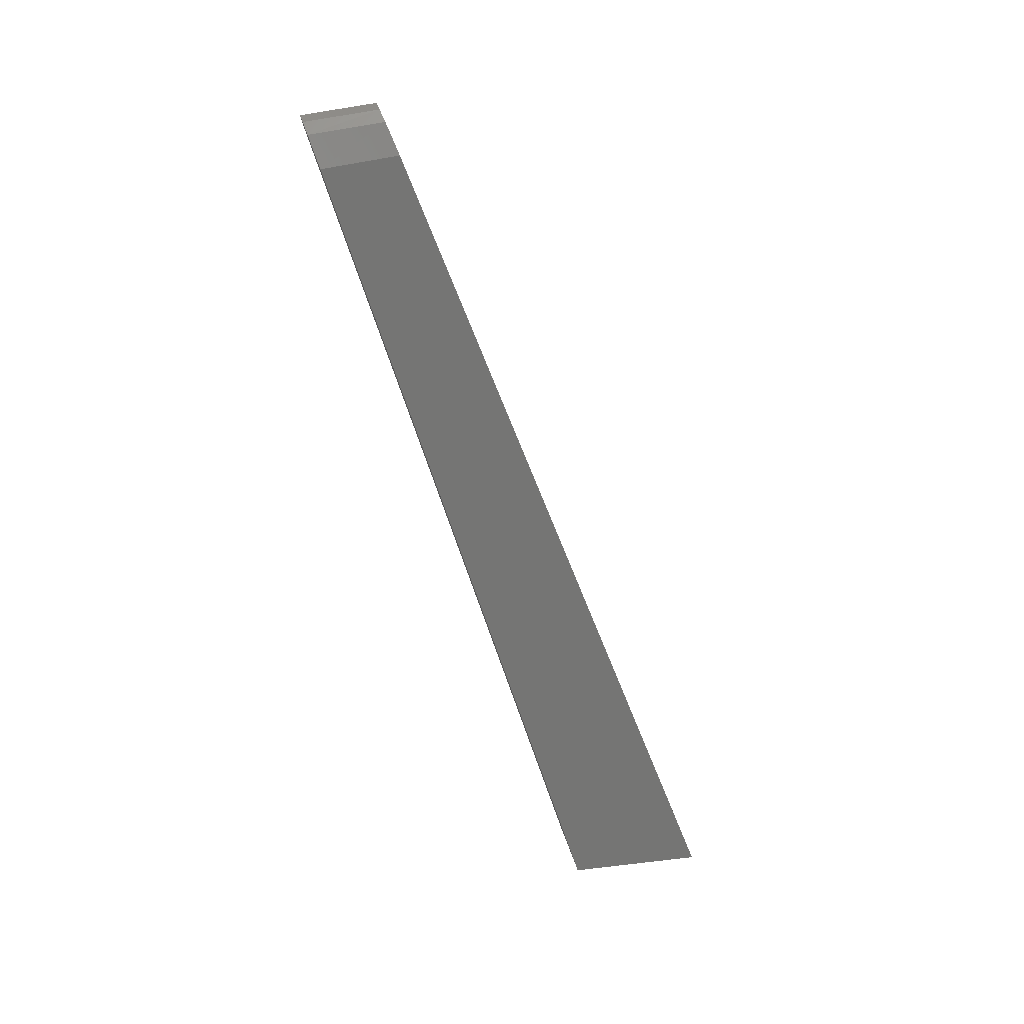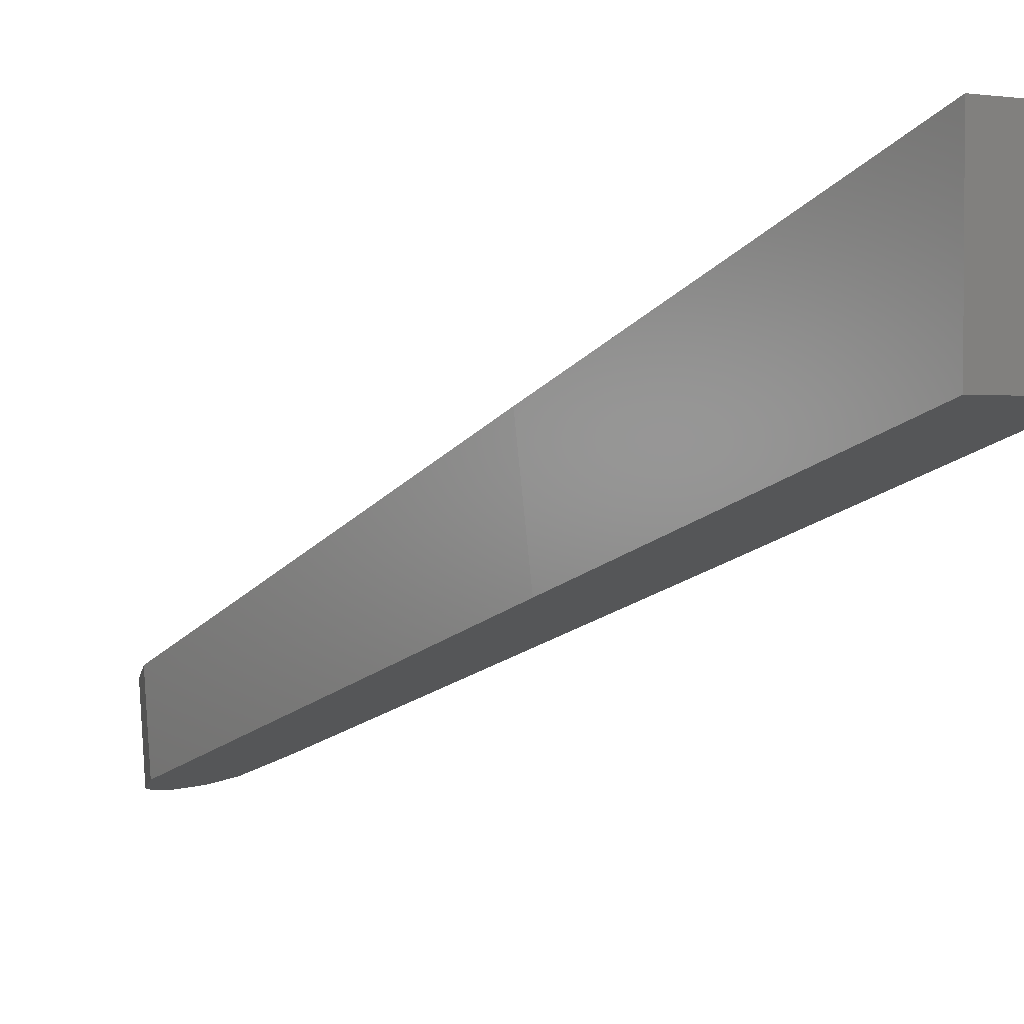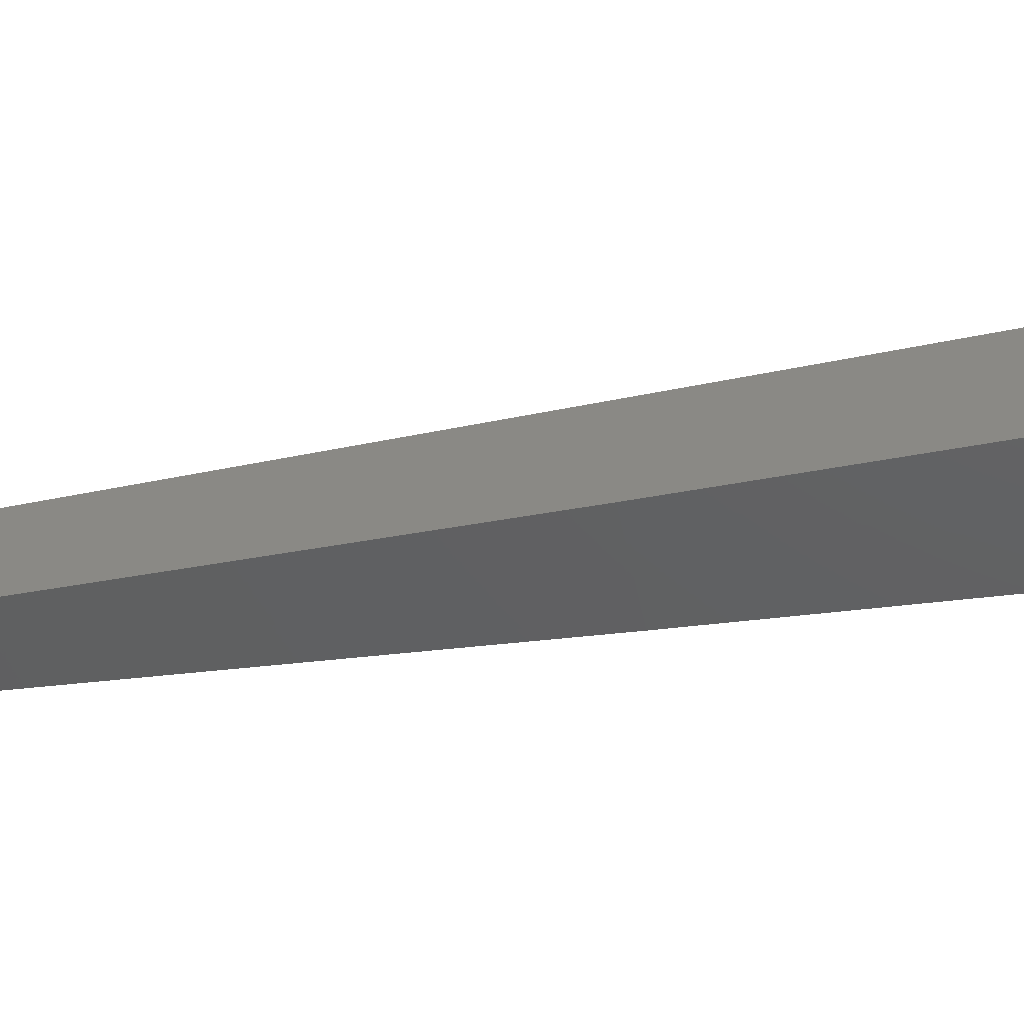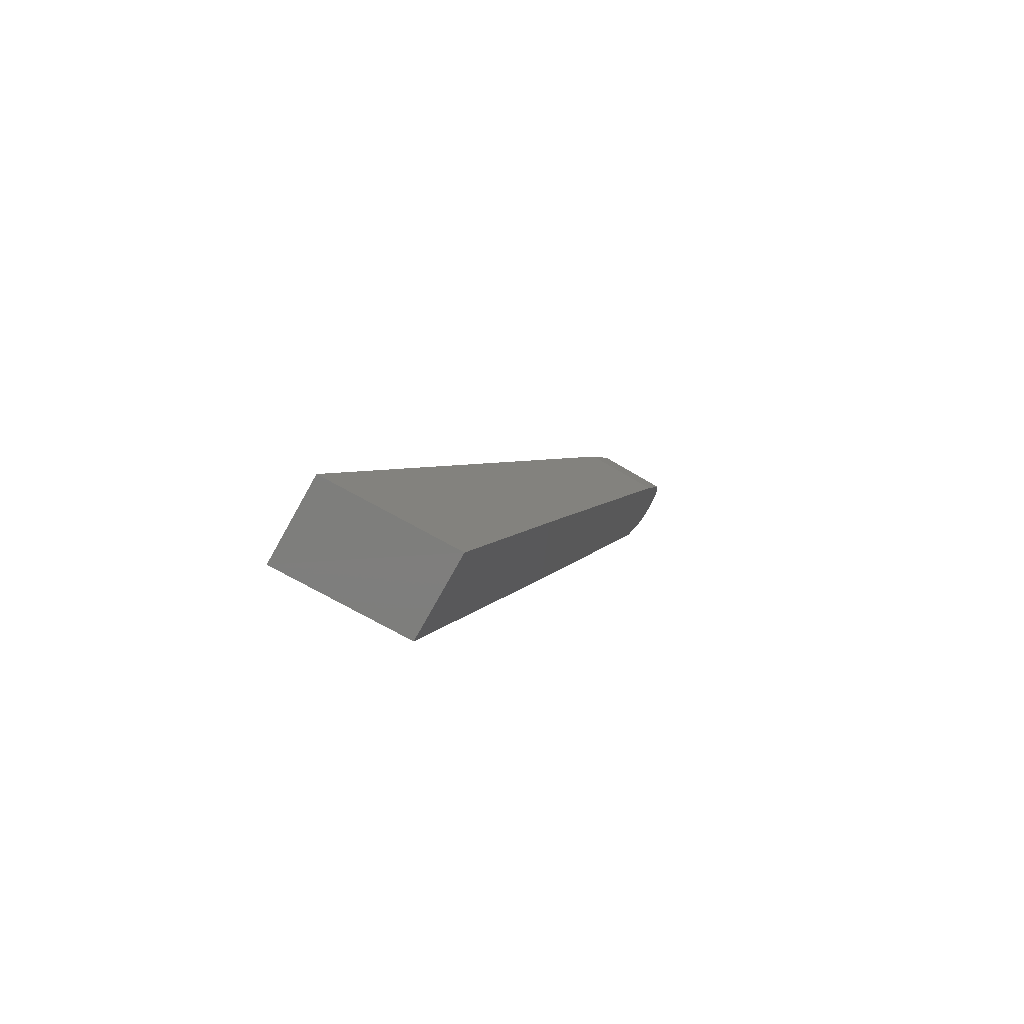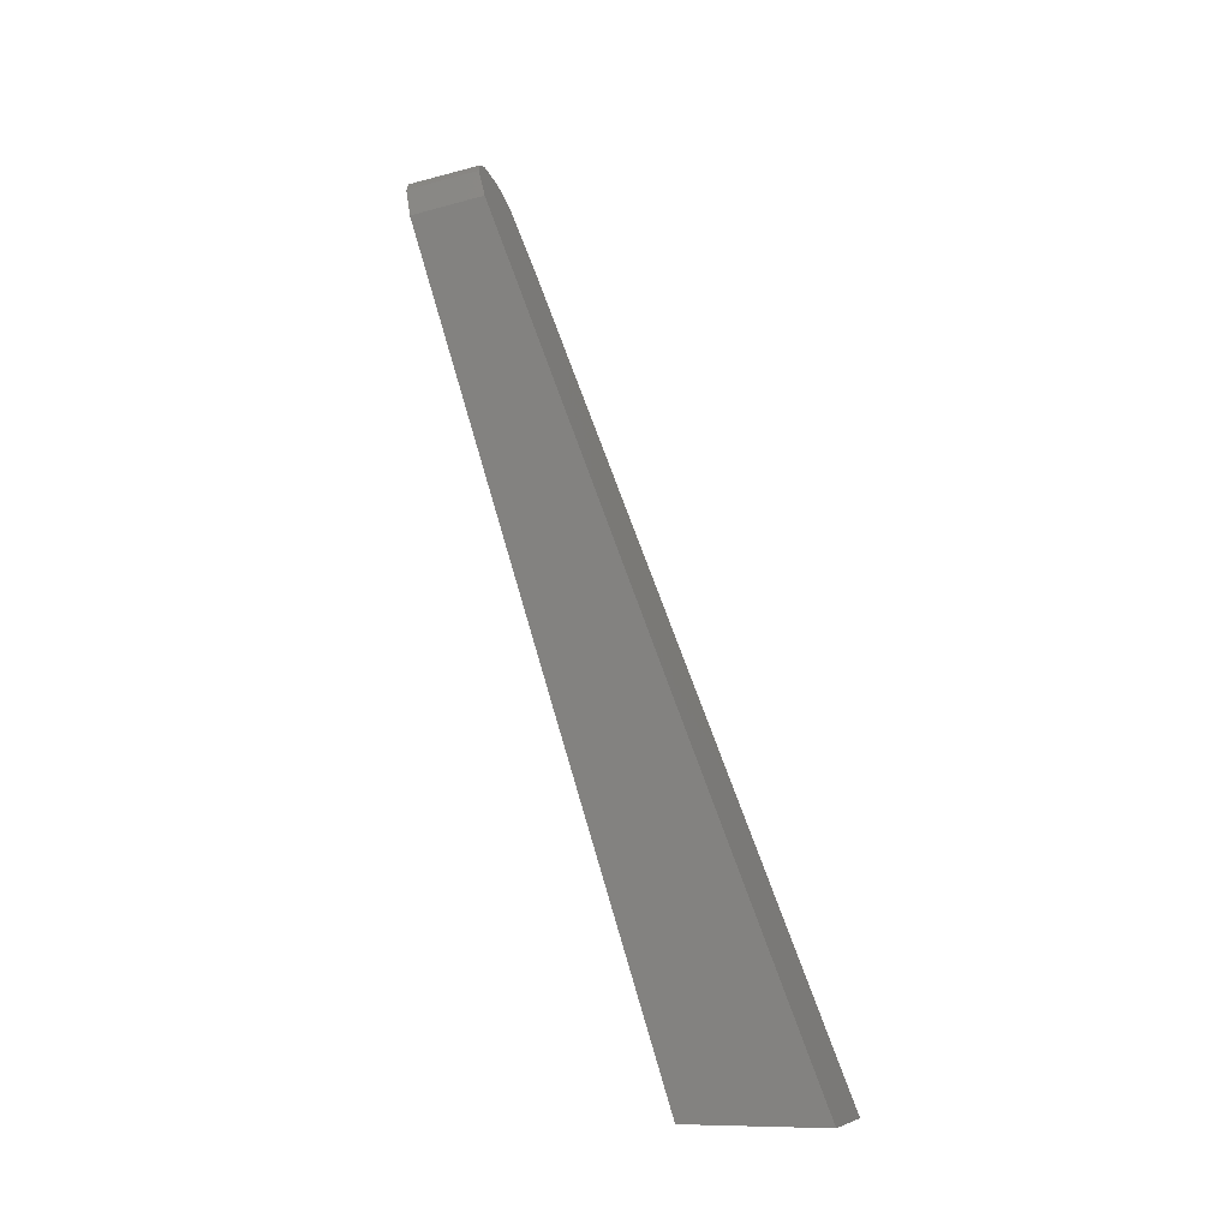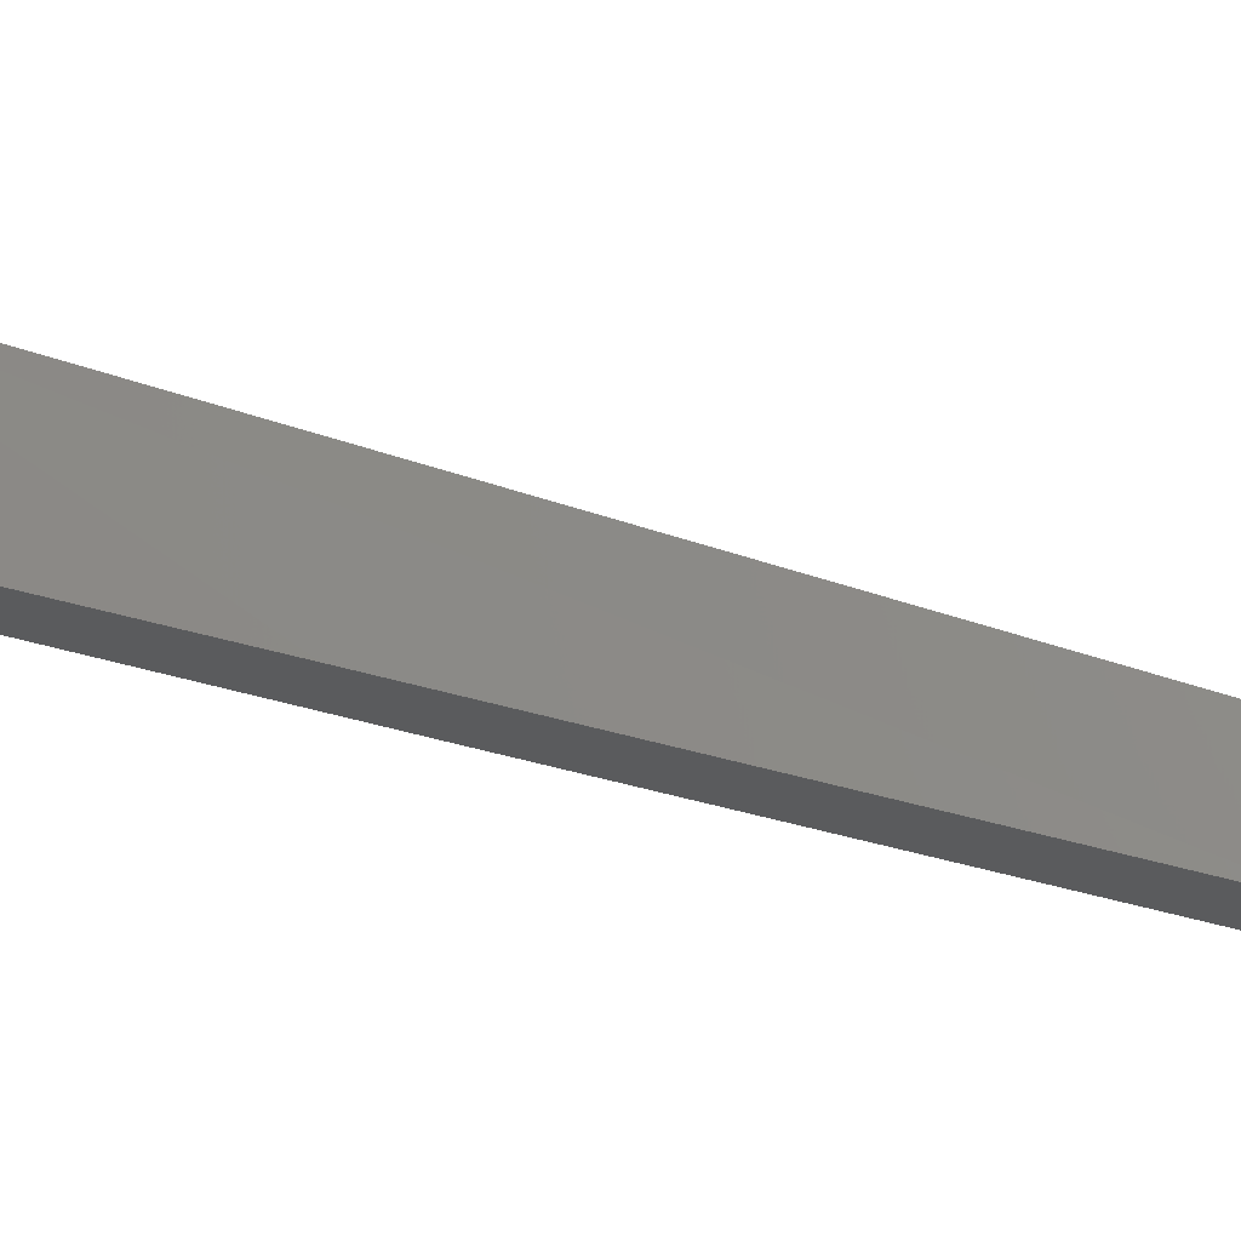
<metadata>
{"format":"stl","ext":"stl","renderer":"f3d","projection":"perspective","resolution":1024,"background":"white","views":[{"elev":23.4,"azim":79.3,"up":"+Z"},{"elev":2.3,"azim":146.5,"up":"+Y"},{"elev":47.2,"azim":97.9,"up":"+Y"},{"elev":-76.5,"azim":-118.6,"up":"+Z"},{"elev":-9.3,"azim":110.1,"up":"+Z"},{"elev":-21.5,"azim":-78.9,"up":"+Y"}]}
</metadata>
<code>
# stl→obj: 21 verts, 38 faces
v 0.03384 -0.5828 0.1746
v 0.03278 -0.6443 0.3688
v 0.02954 -0.7257 0.6254
v 0.02316 -0.731 0.6422
v 0.01697 -0.7328 0.6477
v 0.00908 -0.7335 0.6498
v -0.003149 -0.7318 0.6442
v -0.01024 -0.7277 0.6312
v -0.0122 -0.7163 0.5953
v -0.01354 -0.6357 0.3409
v -0.01371 -0.5835 0.176
v 0.03356 -0.5078 0.1748
v -0.01401 -0.5085 0.1759
v -0.01239 -0.6728 0.6015
v 0.02936 -0.6839 0.631
v 0.02298 -0.6903 0.6474
v -0.003325 -0.6912 0.6493
v -0.01042 -0.6863 0.6366
v 0.008906 -0.6932 0.6548
v 0.01679 -0.6924 0.6528
v 0.03251 -0.587 0.3798
f 1 2 3
f 1 3 4
f 1 4 5
f 1 5 6
f 1 6 7
f 1 7 8
f 1 8 9
f 1 9 10
f 10 11 1
f 12 1 11
f 12 11 13
f 11 10 13
f 13 10 9
f 13 9 14
f 3 15 16
f 3 16 4
f 7 17 18
f 7 18 8
f 7 6 19
f 7 19 17
f 4 16 20
f 4 20 5
f 20 19 6
f 20 6 5
f 9 8 18
f 9 18 14
f 15 21 12
f 15 12 13
f 15 13 14
f 15 14 18
f 15 18 17
f 15 17 19
f 15 19 20
f 20 16 15
f 21 2 1
f 21 1 12
f 2 21 15
f 2 15 3

</code>
